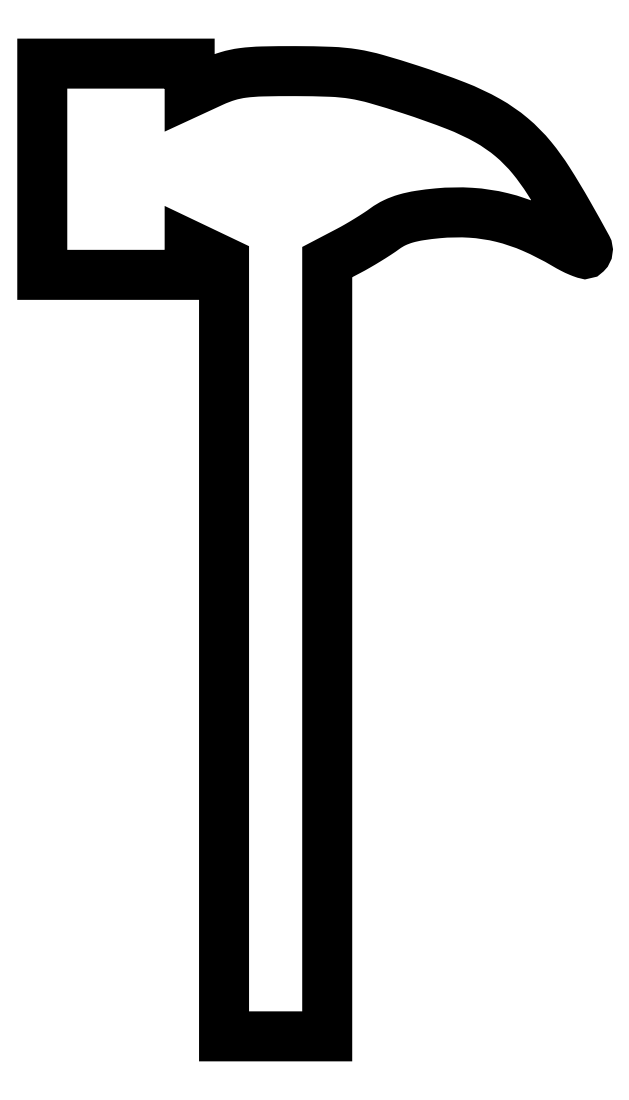
<metadata>
{"format":"dxf","ext":"dxf","renderer":"ezdxf+matplotlib","layout":"modelspace","background":"white","min_lineweight":24,"dpi":150}
</metadata>
<code>
0
SECTION
2
ENTITIES
0
POLYLINE
8
0
66
1
70
1
0
VERTEX
8
0
10
0
20
176.5
42
0
0
VERTEX
8
0
10
0
20
155
42
0
0
VERTEX
8
0
10
15
20
155
42
0
0
VERTEX
8
0
10
30
20
155
42
0
0
VERTEX
8
0
10
30
20
158
42
0
0
VERTEX
8
0
10
30
20
161
42
0
0
VERTEX
8
0
10
33.5
20
159.3
42
0
0
VERTEX
8
0
10
37
20
157.6
42
0
0
VERTEX
8
0
10
37
20
78.81
42
0
0
VERTEX
8
0
10
37
20
0
42
0
0
VERTEX
8
0
10
47.5
20
0
42
0
0
VERTEX
8
0
10
58
20
0
42
0
0
VERTEX
8
0
10
58
20
78.8
42
0
0
VERTEX
8
0
10
58
20
157.6
42
0
0
VERTEX
8
0
10
62.25
20
159.8
42
0.01026
0
VERTEX
8
0
10
64.12
20
160.8
42
0.006825
0
VERTEX
8
0
10
66.21
20
162.1
42
0.006872
0
VERTEX
8
0
10
68.22
20
163.4
42
0.01333
0
VERTEX
8
0
10
69.77
20
164.4
42
-0.04709
0
VERTEX
8
0
10
71.74
20
165.6
42
-0.04074
0
VERTEX
8
0
10
73.98
20
166.5
42
-0.03212
0
VERTEX
8
0
10
76.79
20
167.1
42
-0.01453
0
VERTEX
8
0
10
80.54
20
167.5
42
-0.03875
0
VERTEX
8
0
10
87.23
20
167.6
42
-0.04466
0
VERTEX
8
0
10
93.55
20
166.7
42
-0.04274
0
VERTEX
8
0
10
99.82
20
164.6
42
-0.03095
0
VERTEX
8
0
10
106.4
20
161.2
42
0.01366
0
VERTEX
8
0
10
107.9
20
160.4
42
0.02124
0
VERTEX
8
0
10
109.3
20
159.7
42
0.01677
0
VERTEX
8
0
10
110.4
20
159.3
42
0.2858
0
VERTEX
8
0
10
110.7
20
159.4
42
0.3328
0
VERTEX
8
0
10
110.9
20
160.6
42
0.004435
0
VERTEX
8
0
10
107
20
167.5
42
0.01229
0
VERTEX
8
0
10
103
20
174.2
42
0.02974
0
VERTEX
8
0
10
99.68
20
178.8
42
0.04671
0
VERTEX
8
0
10
95.53
20
183
42
0.04644
0
VERTEX
8
0
10
90.67
20
186.4
42
0.03565
0
VERTEX
8
0
10
84.23
20
189.4
42
0.01413
0
VERTEX
8
0
10
75
20
192.7
42
0.008406
0
VERTEX
8
0
10
67.98
20
194.9
42
0.0304
0
VERTEX
8
0
10
63.42
20
195.9
42
0.03055
0
VERTEX
8
0
10
58.79
20
196.3
42
0.008551
0
VERTEX
8
0
10
51.5
20
196.5
42
0.006187
0
VERTEX
8
0
10
44.78
20
196.4
42
0.02654
0
VERTEX
8
0
10
40.8
20
196.1
42
0.0411
0
VERTEX
8
0
10
37.79
20
195.5
42
0.03494
0
VERTEX
8
0
10
34.75
20
194.3
42
0
0
VERTEX
8
0
10
30
20
192.1
42
0
0
VERTEX
8
0
10
30
20
195.1
42
0
0
VERTEX
8
0
10
30
20
198
42
0
0
VERTEX
8
0
10
15
20
198
42
0
0
VERTEX
8
0
10
0
20
198
42
0
0
SEQEND
0
ENDSEC
0
EOF

</code>
